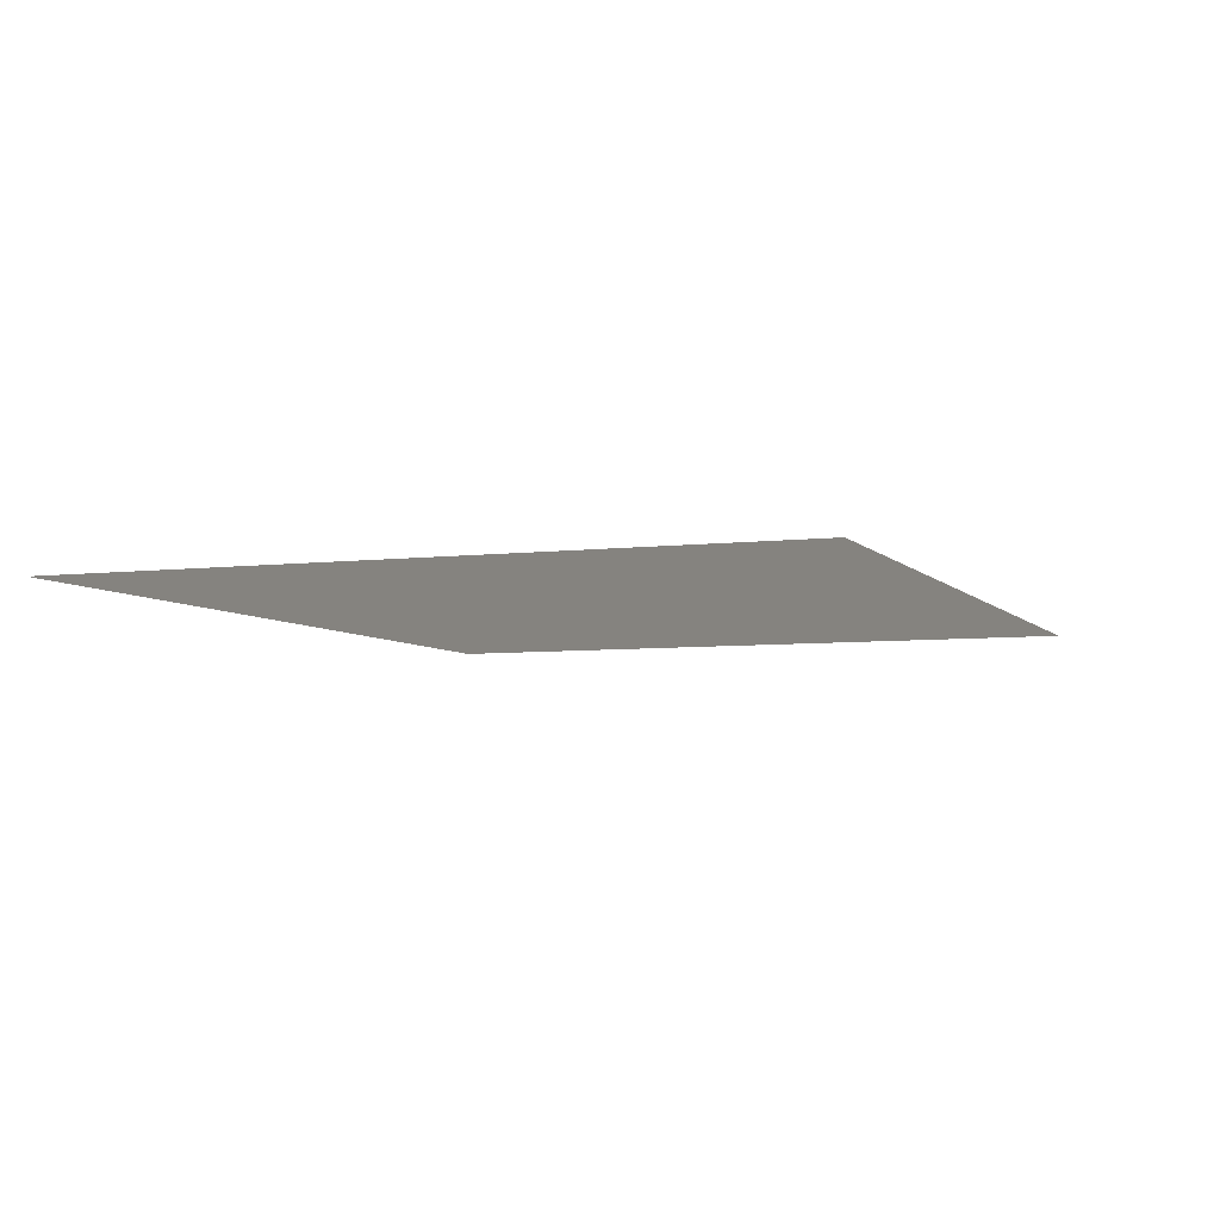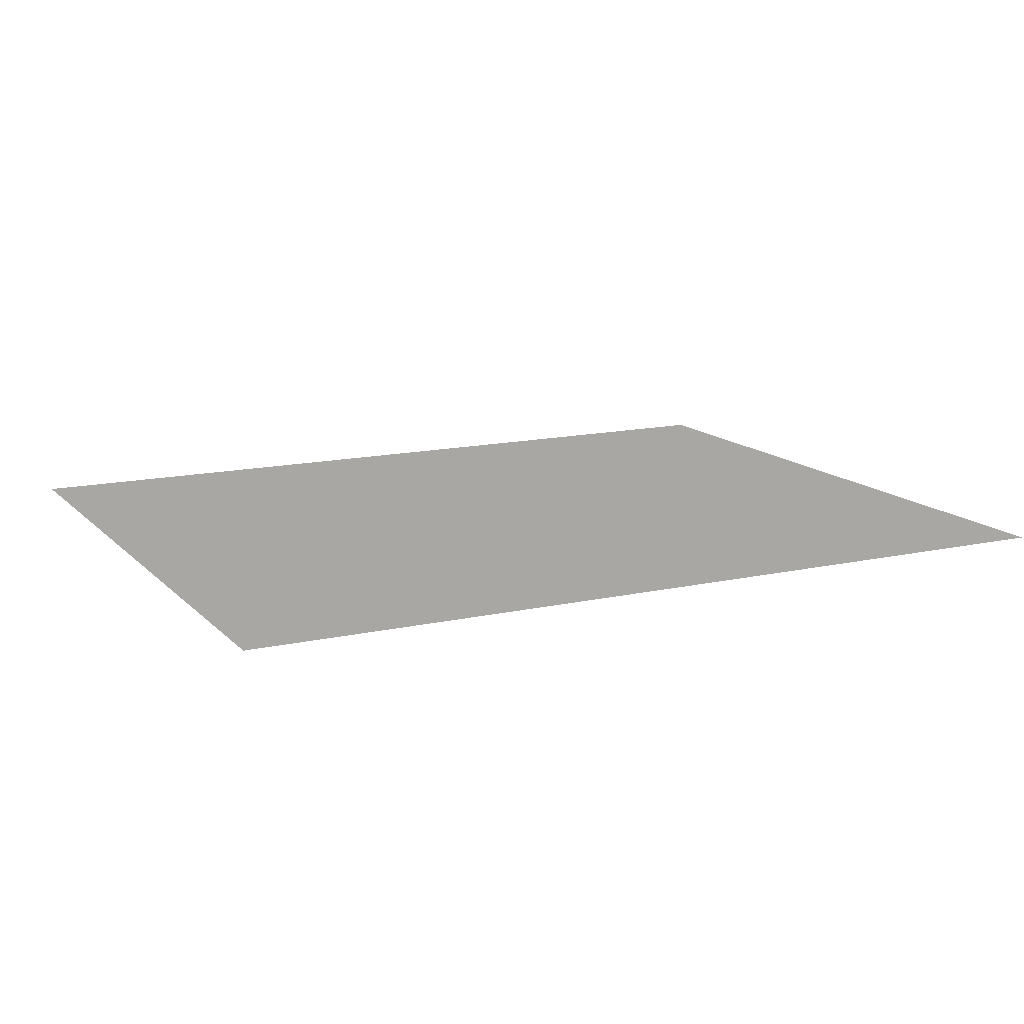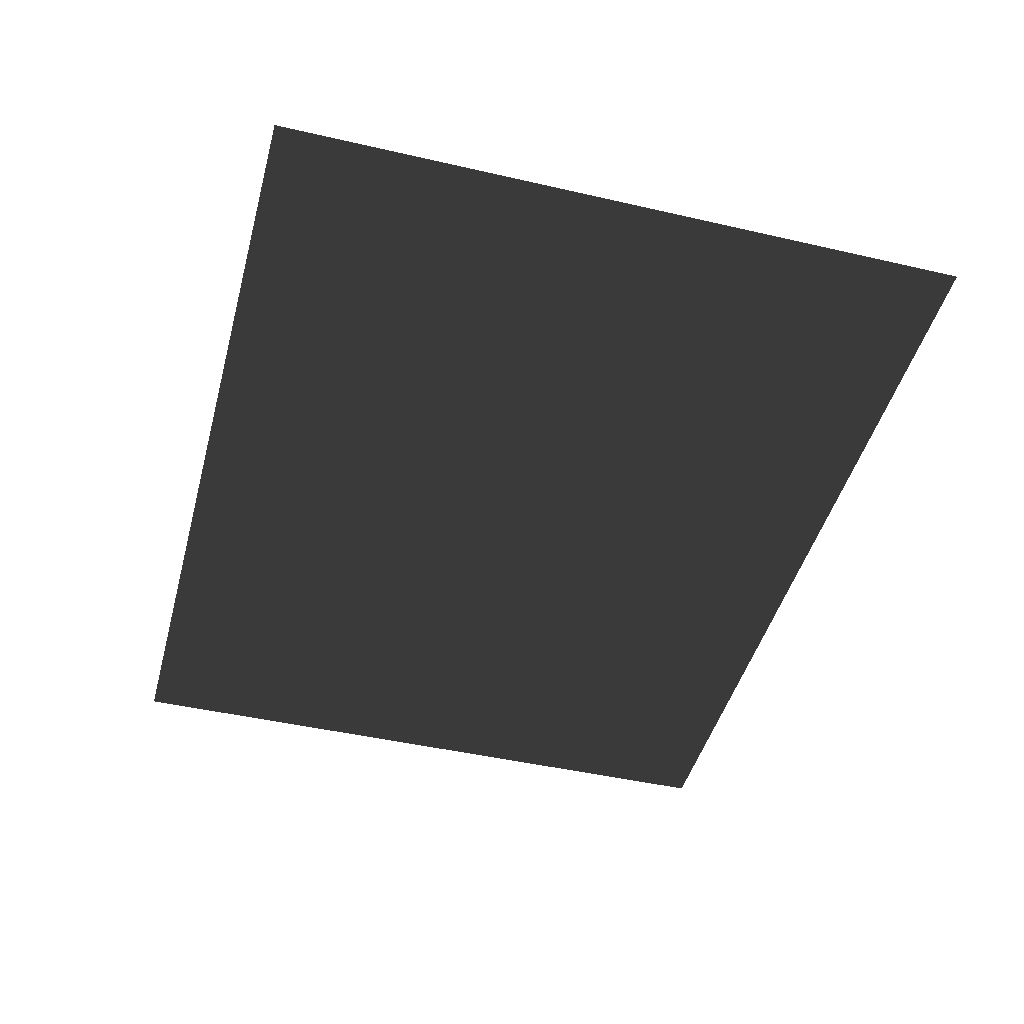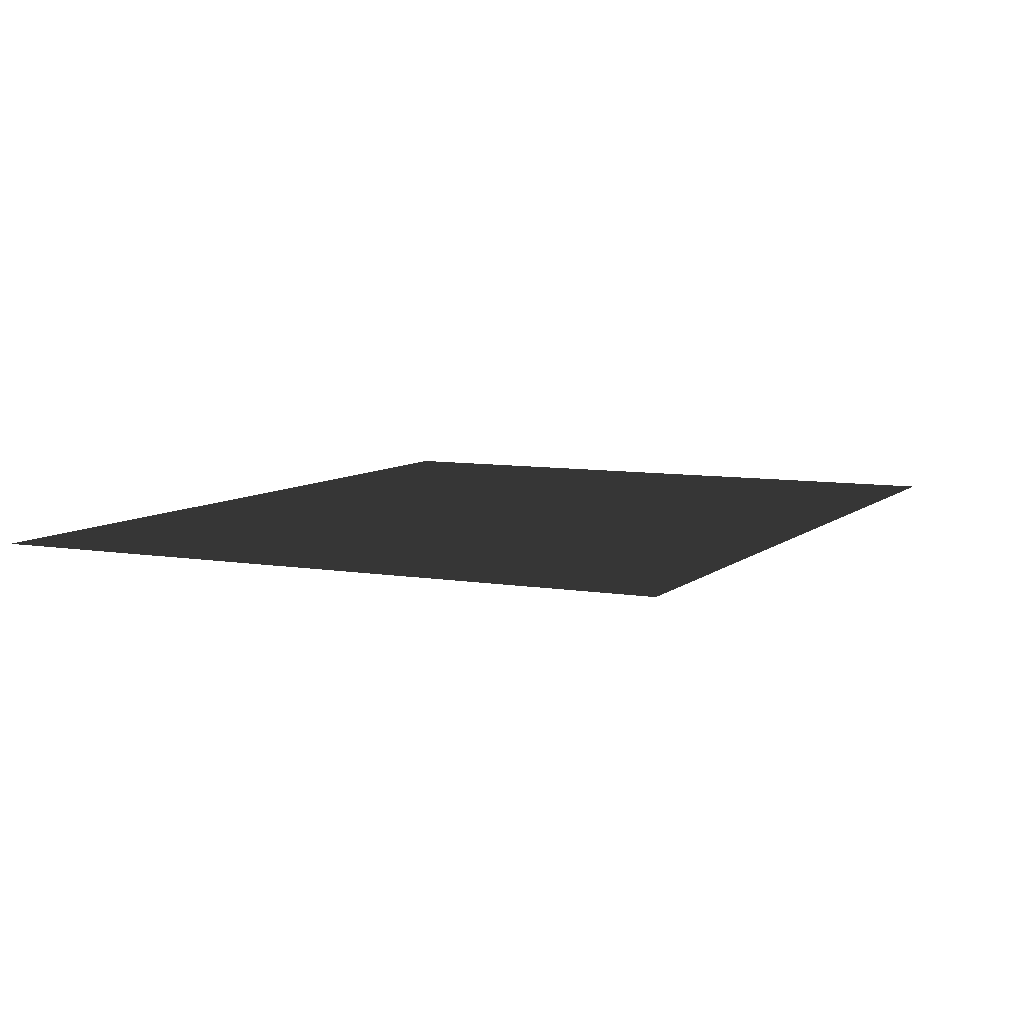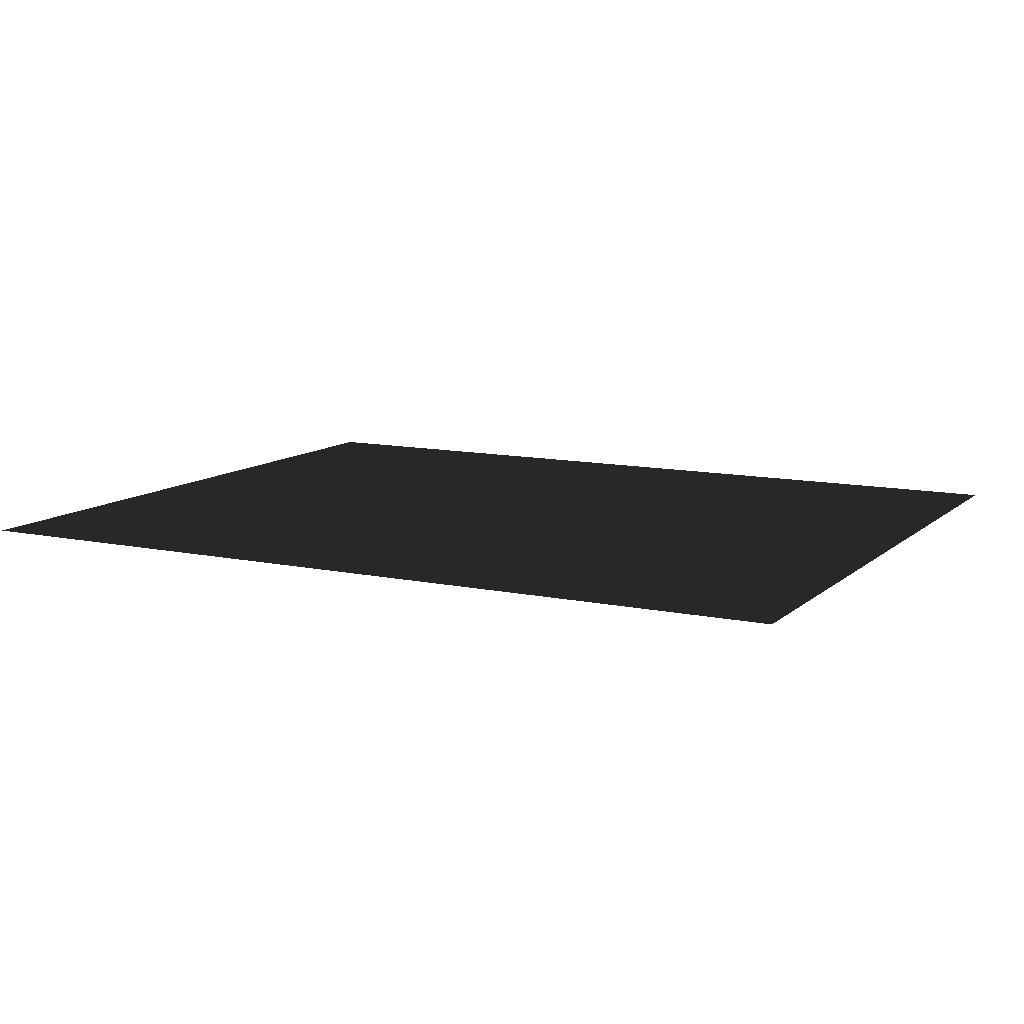
<metadata>
{"format":"obj","ext":"obj","renderer":"f3d","projection":"perspective","resolution":1024,"background":"white","views":[{"elev":-5.6,"azim":-69.0,"up":"+Z"},{"elev":13.8,"azim":153.3,"up":"+Z"},{"elev":-45.4,"azim":-104.9,"up":"+Z"},{"elev":7.6,"azim":-64.1,"up":"+Z"},{"elev":11.0,"azim":27.7,"up":"+Z"}]}
</metadata>
<code>
v -4.994 -3.05 0.2307
v -4.994 3.843 0.2307
v 3.672 3.843 0.2307
v 3.672 -3.05 0.2307
g Platform_House.102_38204_352
f 1 3 2
f 1 4 3

</code>
